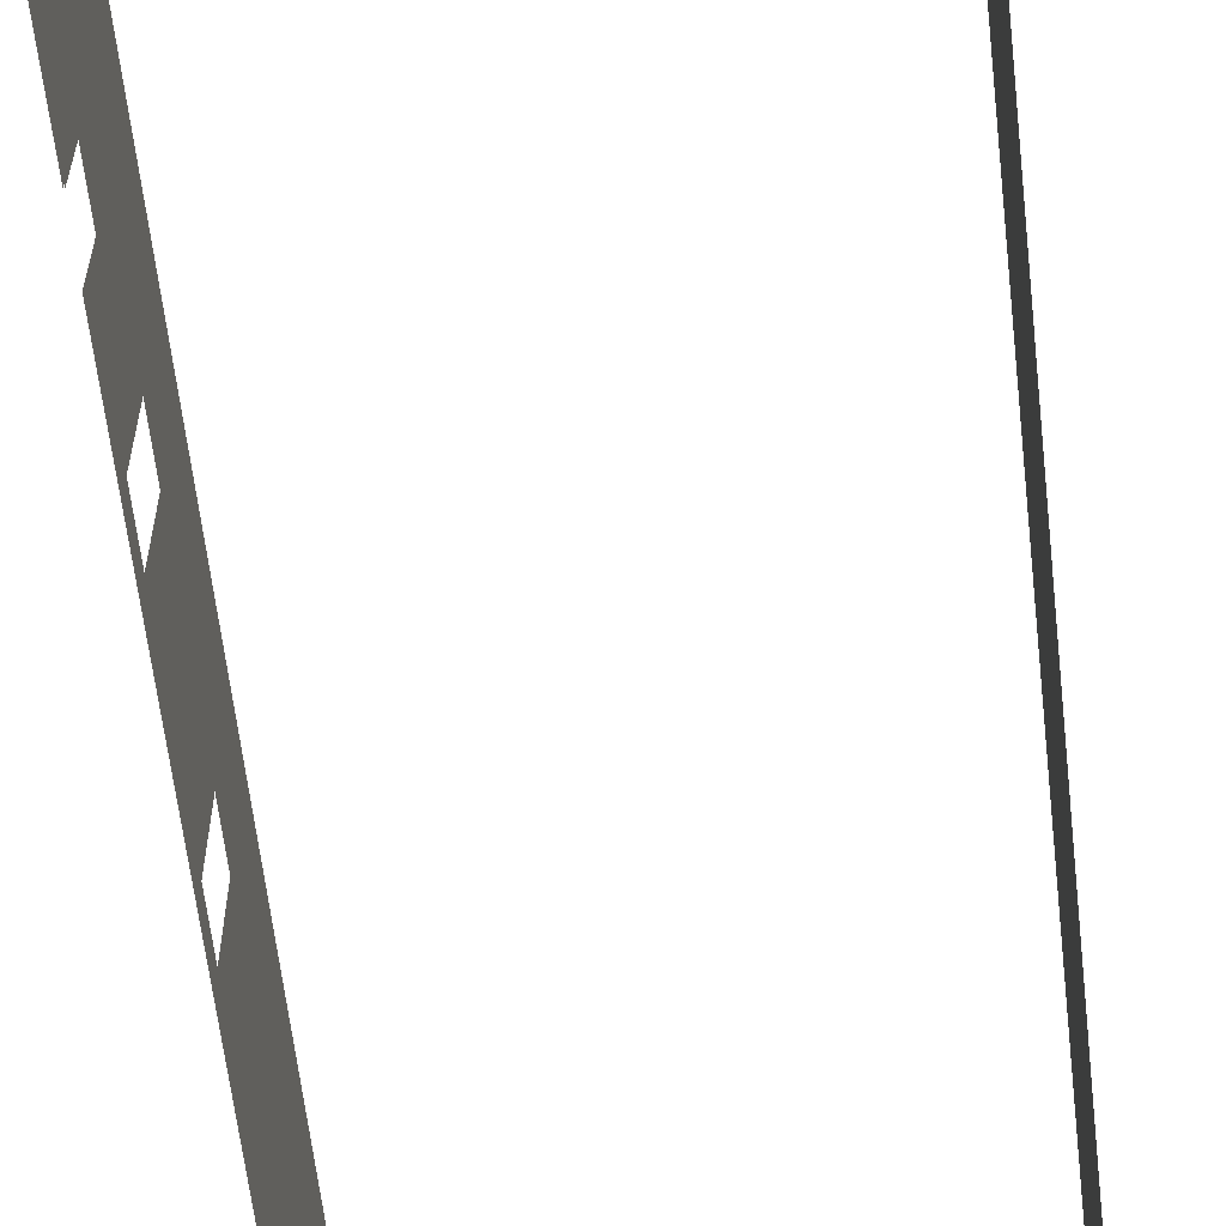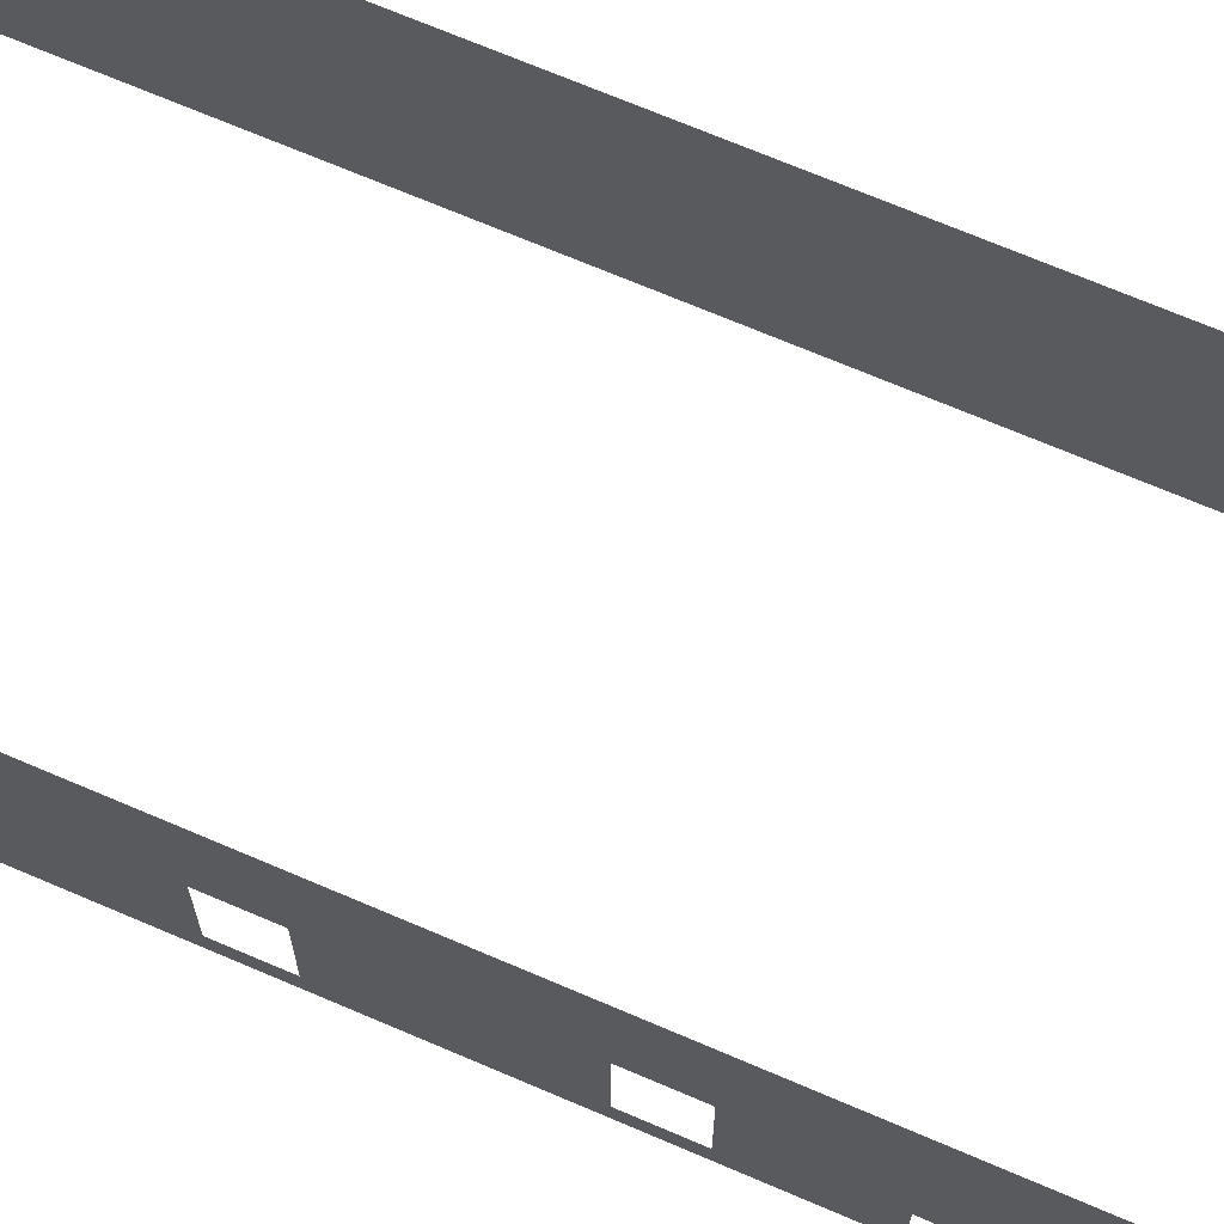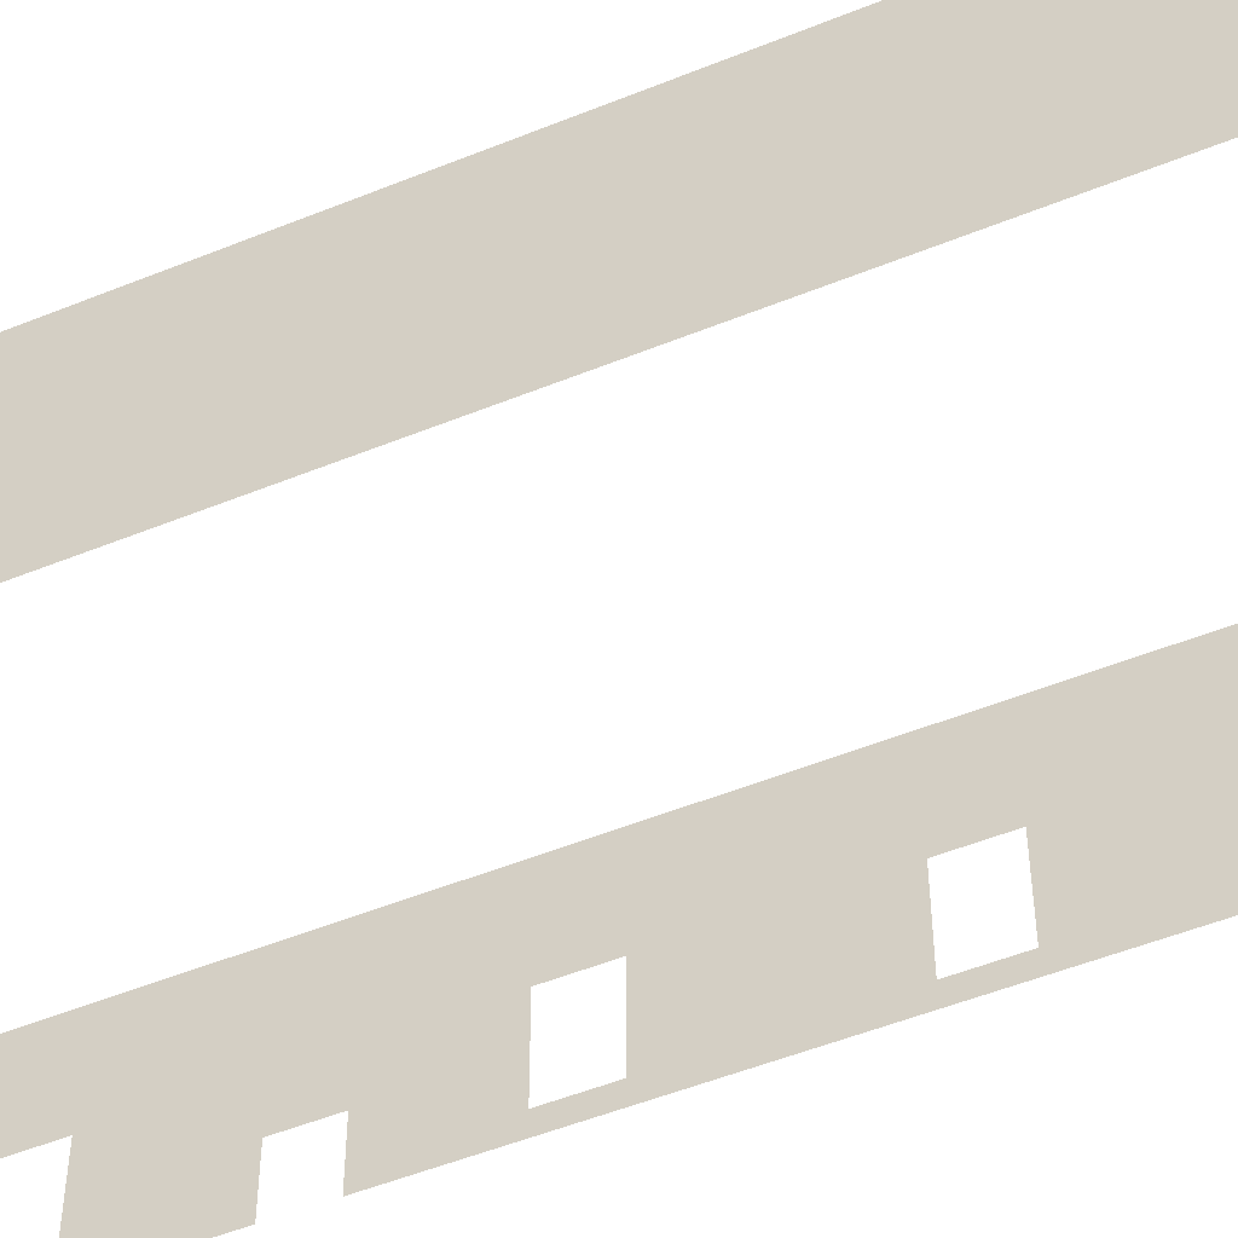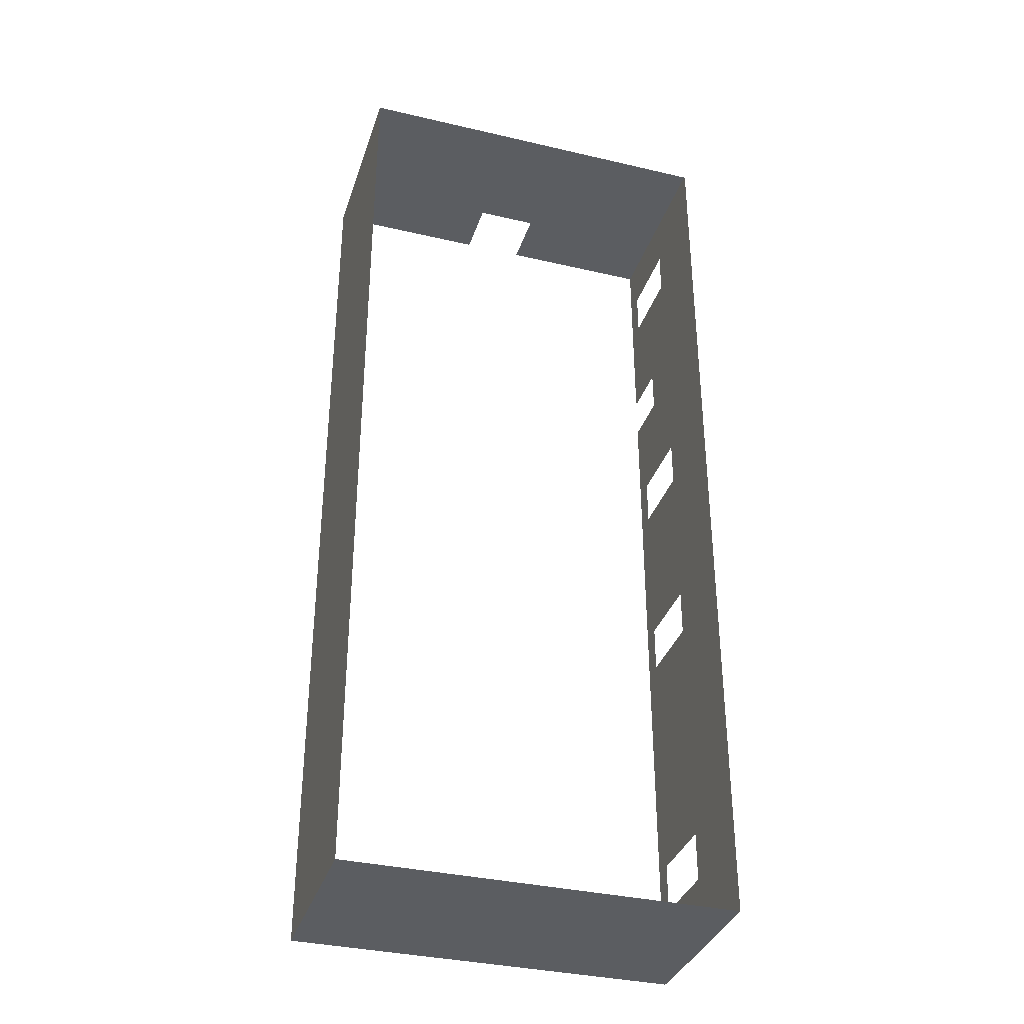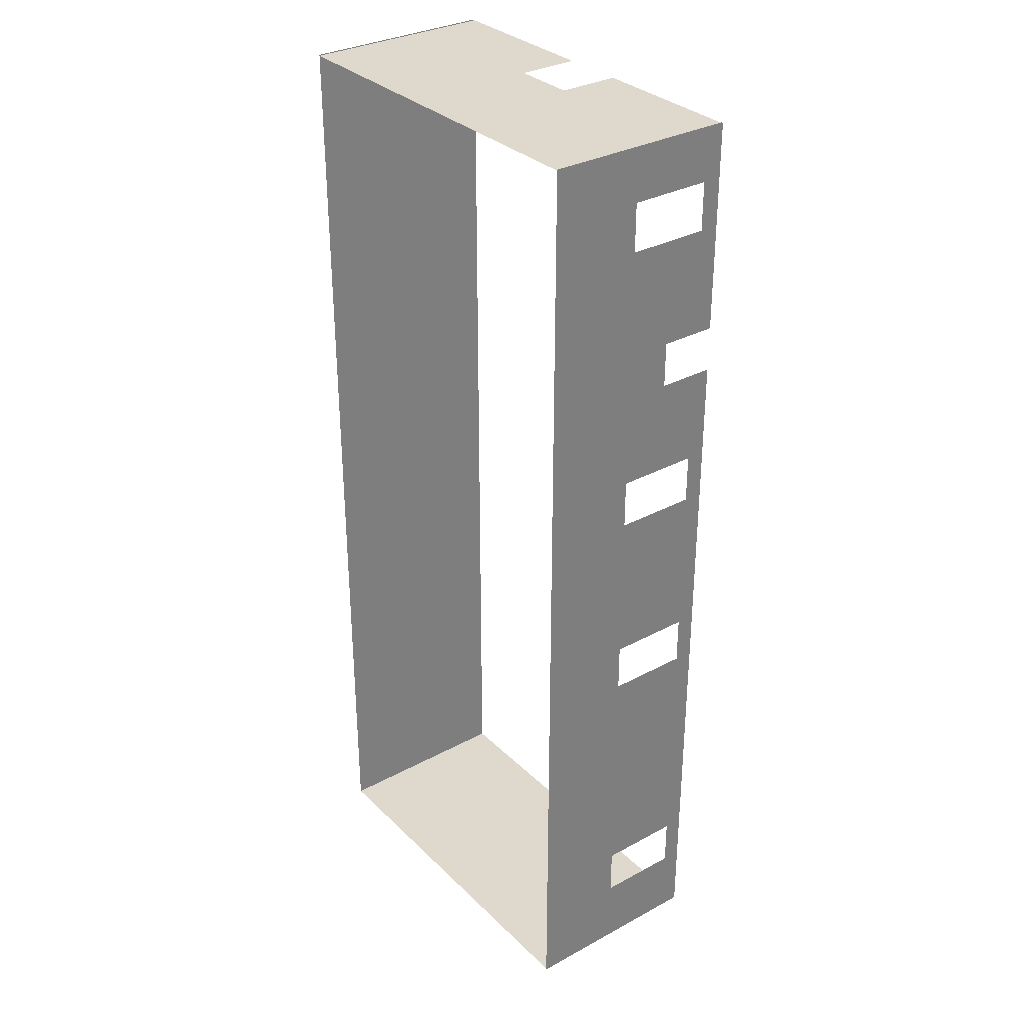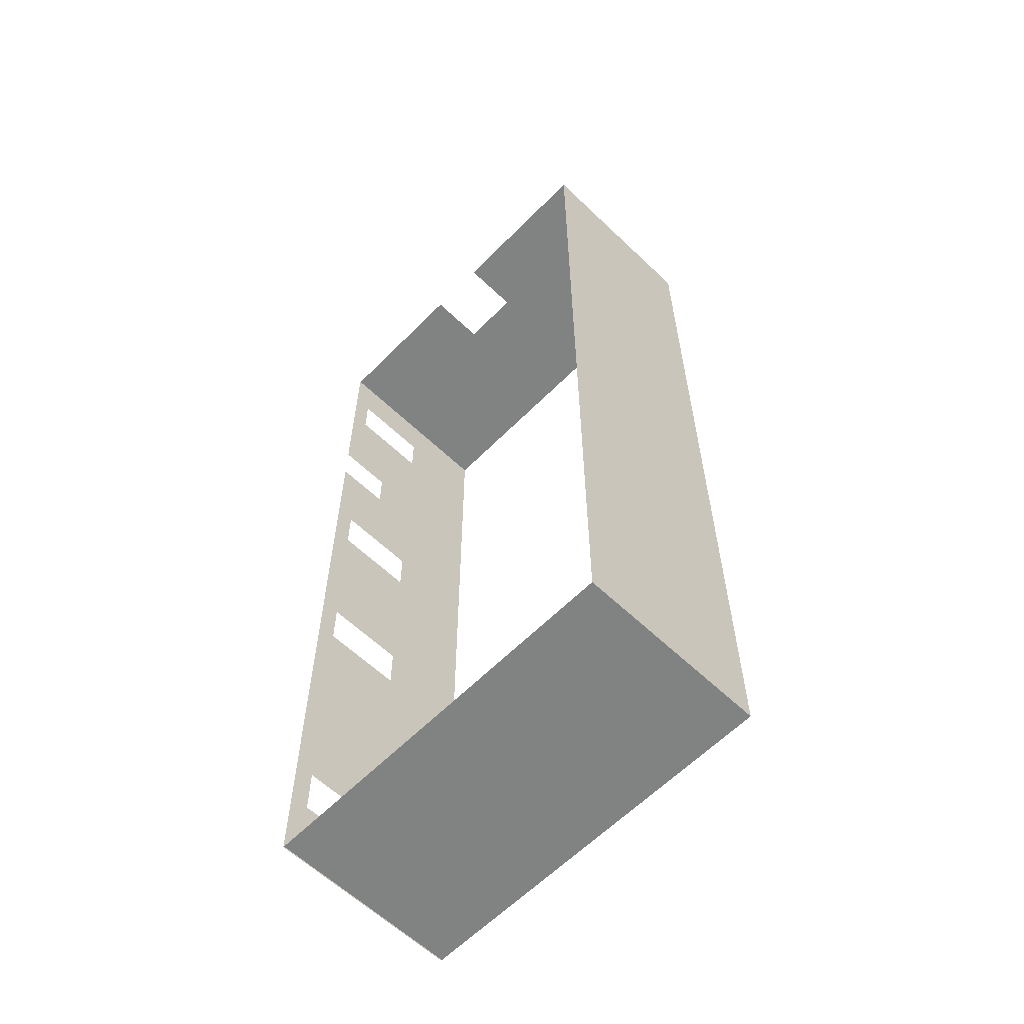
<metadata>
{"format":"obj","ext":"obj","renderer":"f3d","projection":"perspective","resolution":1024,"background":"white","views":[{"elev":-61.4,"azim":6.5,"up":"+Y"},{"elev":70.0,"azim":-66.8,"up":"+Y"},{"elev":-51.0,"azim":113.9,"up":"+Y"},{"elev":-35.4,"azim":162.8,"up":"+Z"},{"elev":32.1,"azim":-127.1,"up":"+Z"},{"elev":-60.6,"azim":45.8,"up":"+Z"}]}
</metadata>
<code>
g default
v 1400 100 -1605
v 1400 1100 -1605
v 1400 100 -1600
v 1400 1100 -1600
v -600 1100 -1600
v -600 1100 -1605
v 540.7 100 -1602
v 540.7 100 -1600
v -600 100 -1600
v 540.7 100 -1605
v -600 100 -1605
v 540.7 415.3 -1600
v 212.8 415.3 -1600
v 212.8 415.3 -1605
v 540.7 415.3 -1605
v 212.8 100 -1603
v 212.8 100 -1605
v 212.8 100 -1600
g Wall_DiningRoom07 group2
f 1 2 3
f 4 2 5
f 3 2 4
f 6 14 17 11
f 5 2 6
f 7 3 8
f 13 5 9 18
f 1 3 7 10
f 11 5 6
f 12 13 14 15
f 16 11 17
f 9 5 11
f 15 10 7 8 12
f 11 16 18 9
f 13 18 16 17 14
f 4 12 8 3
f 4 5 13 12
f 15 2 1 10
f 6 2 15 14
g default
v -600 100 -1600
v -605 100 -1600
v -600 1100 -1600
v -605 1100 -1600
v -605 100 -6600
v -605 1100 -6600
v -600 100 -6600
v -600 1100 -6600
v -605 1100 -2688
v -600 1100 -2688
v -600 100 -2688
v -605 100 -2688
v -605 100 -2928
v -600 100 -2928
v -600 1100 -2928
v -605 1100 -2928
v -600 393.1 -1600
v -600 393.1 -2688
v -600 393.1 -2928
v -600 393.1 -6600
v -605 393.1 -6600
v -605 393.1 -2928
v -605 393.1 -2688
v -605 393.1 -1600
v -605 100 -3418
v -600 100 -3418
v -600 393.1 -3418
v -600 1100 -3418
v -605 1100 -3418
v -605 393.1 -3418
v -605 100 -3676
v -600 100 -3676
v -600 393.1 -3676
v -600 1100 -3676
v -605 1100 -3676
v -605 393.1 -3676
v -605 624.5 -1600
v -605 624.5 -2688
v -605 624.5 -2928
v -605 624.5 -3418
v -605 624.5 -3676
v -605 624.5 -6600
v -600 624.5 -6600
v -600 624.5 -3676
v -600 624.5 -3418
v -600 624.5 -2928
v -600 624.5 -2688
v -600 624.5 -1600
v -605 1100 -2133
v -600 1100 -2133
v -600 624.5 -2133
v -600 393.1 -2133
v -600 100 -2133
v -605 100 -2133
v -605 393.1 -2133
v -605 624.5 -2133
v -605 1100 -1878
v -600 1100 -1878
v -600 624.5 -1878
v -600 393.1 -1878
v -600 100 -1878
v -605 100 -1878
v -605 393.1 -1878
v -605 624.5 -1878
v -605 100 -4472
v -600 100 -4472
v -600 393.1 -4472
v -600 624.5 -4472
v -600 1100 -4472
v -605 1100 -4472
v -605 624.5 -4472
v -605 393.1 -4472
v -605 100 -4728
v -600 100 -4728
v -600 393.1 -4728
v -600 624.5 -4728
v -600 1100 -4728
v -605 1100 -4728
v -605 624.5 -4728
v -605 393.1 -4728
v -600 193.4 -1600
v -600 193.4 -1878
v -600 193.4 -2133
v -600 193.4 -2688
v -600 193.4 -2928
v -600 193.4 -3418
v -600 193.4 -3676
v -600 193.4 -4472
v -600 193.4 -4728
v -600 193.4 -6600
v -605 193.4 -6600
v -605 193.4 -4728
v -605 193.4 -4472
v -605 193.4 -3676
v -605 193.4 -3418
v -605 193.4 -2928
v -605 193.4 -2688
v -605 193.4 -2133
v -605 193.4 -1878
v -605 193.4 -1600
v -605 100 -5969
v -600 100 -5969
v -600 193.4 -5969
v -600 393.1 -5969
v -600 624.5 -5969
v -600 1100 -5969
v -605 1100 -5969
v -605 624.5 -5969
v -605 393.1 -5969
v -605 193.4 -5969
v -605 100 -6231
v -600 100 -6231
v -600 193.4 -6231
v -600 393.1 -6231
v -600 624.5 -6231
v -600 1100 -6231
v -605 1100 -6231
v -605 624.5 -6231
v -605 393.1 -6231
v -605 193.4 -6231
g group2 Wall_DiningRoom01
f 42 35 66 55
f 40 41 56 57
f 38 39 60 61
f 36 37 64 65
f 27 28 33 34
f 67 68 28 27
f 69 70 36 65
f 30 29 71 72
f 41 73 74 56
f 43 44 32 31
f 37 45 63 64
f 34 33 46 47
f 57 58 48 40
f 101 102 36 70
f 103 104 45 37
f 108 109 39 38
f 113 114 40 48
f 115 116 73 41
f 118 99 35 42
f 49 50 44 43
f 47 46 52 53
f 83 84 50 49
f 105 106 85 51
f 85 86 62 51
f 53 52 87 88
f 89 90 54 59
f 111 112 54 90
f 56 74 67 27
f 57 56 27 34
f 47 58 57 34
f 53 59 58 47
f 88 89 59 53
f 61 60 24 26
f 52 62 86 87
f 46 63 62 52
f 64 63 46 33
f 65 64 33 28
f 68 69 65 28
f 55 66 21 22
f 75 76 68 67
f 76 77 69 68
f 72 71 79 80
f 67 74 82 75
f 21 76 75 22
f 66 77 76 21
f 35 78 77 66
f 99 100 78 35
f 80 79 19 20
f 117 118 42 81
f 82 81 42 55
f 75 82 55 22
f 91 92 84 83
f 87 86 94 95
f 88 87 95 96
f 96 97 89 88
f 119 120 92 91
f 107 121 122 93
f 122 123 94 93
f 95 94 123 124
f 96 95 124 125
f 125 126 97 96
f 126 127 98 97
f 127 128 110 98
f 79 100 99 19
f 71 101 100 79
f 29 102 101 71
f 44 104 103 32
f 50 105 104 44
f 84 106 105 50
f 92 107 106 84
f 120 121 107 92
f 23 109 108 25
f 91 110 128 119
f 83 111 110 91
f 49 112 111 83
f 43 113 112 49
f 31 114 113 43
f 72 116 115 30
f 80 117 116 72
f 20 118 117 80
f 19 99 118 20
f 129 130 120 119
f 130 131 121 120
f 124 123 133 134
f 125 124 134 135
f 135 136 126 125
f 119 128 138 129
f 25 130 129 23
f 25 108 131 130
f 132 131 108 38
f 61 133 132 38
f 134 133 61 26
f 135 134 26 24
f 60 136 135 24
f 39 137 136 60
f 109 138 137 39
f 129 138 109 23
g default
v 1400 100 -1600
v 1400 100 -2200
v 1400 350 -1600
v 1400 350 -2200
v 1400 100 -2800
v 1400 350 -2800
v 1400 100 -3400
v 1400 350 -3400
v 1400 100 -4000
v 1400 350 -4000
v 1400 600 -1600
v 1400 600 -2200
v 1400 600 -2800
v 1400 600 -3400
v 1400 600 -4000
v 1400 850 -1600
v 1400 850 -2200
v 1400 850 -2800
v 1400 850 -3400
v 1400 850 -4000
v 1400 1100 -1600
v 1400 1100 -2200
v 1400 1100 -2800
v 1400 1100 -3400
v 1400 1100 -4000
g group2 Wall_DiningRoom02
f 139 141 142 140
f 140 142 144 143
f 143 144 146 145
f 145 146 148 147
f 141 149 150 142
f 142 150 151 144
f 144 151 152 146
f 146 152 153 148
f 149 154 155 150
f 150 155 156 151
f 151 156 157 152
f 152 157 158 153
f 154 159 160 155
f 155 160 161 156
f 156 161 162 157
f 157 162 163 158
g default
v 1400 100 -4000
v 1400 100 -4650
v 1400 350 -4000
v 1400 350 -4650
v 1400 100 -5300
v 1400 350 -5300
v 1400 100 -5950
v 1400 350 -5950
v 1400 100 -6600
v 1400 350 -6600
v 1400 600 -4000
v 1400 600 -4650
v 1400 600 -5300
v 1400 600 -5950
v 1400 600 -6600
v 1400 850 -4000
v 1400 850 -4650
v 1400 850 -5300
v 1400 850 -5950
v 1400 850 -6600
v 1400 1100 -4000
v 1400 1100 -4650
v 1400 1100 -5300
v 1400 1100 -5950
v 1400 1100 -6600
g group2 Wall_DiningRoom03
f 164 166 167 165
f 165 167 169 168
f 168 169 171 170
f 170 171 173 172
f 166 174 175 167
f 167 175 176 169
f 169 176 177 171
f 171 177 178 173
f 174 179 180 175
f 175 180 181 176
f 176 181 182 177
f 177 182 183 178
f 179 184 185 180
f 180 185 186 181
f 181 186 187 182
f 182 187 188 183
g default
v 1400 100 -6600
v 900 100 -6600
v 1400 350 -6600
v 900 350 -6600
v 400 100 -6600
v 400 350 -6600
v -100 100 -6600
v -100 350 -6600
v -600 100 -6600
v -600 350 -6600
v 1400 600 -6600
v 900 600 -6600
v 400 600 -6600
v -100 600 -6600
v -600 600 -6600
v 1400 850 -6600
v 900 850 -6600
v 400 850 -6600
v -100 850 -6600
v -600 850 -6600
v 1400 1100 -6600
v 900 1100 -6600
v 400 1100 -6600
v -100 1100 -6600
v -600 1100 -6600
g group2 Wall_DiningRoom05
f 189 191 192 190
f 190 192 194 193
f 193 194 196 195
f 195 196 198 197
f 191 199 200 192
f 192 200 201 194
f 194 201 202 196
f 196 202 203 198
f 199 204 205 200
f 200 205 206 201
f 201 206 207 202
f 202 207 208 203
f 204 209 210 205
f 205 210 211 206
f 206 211 212 207
f 207 212 213 208

</code>
